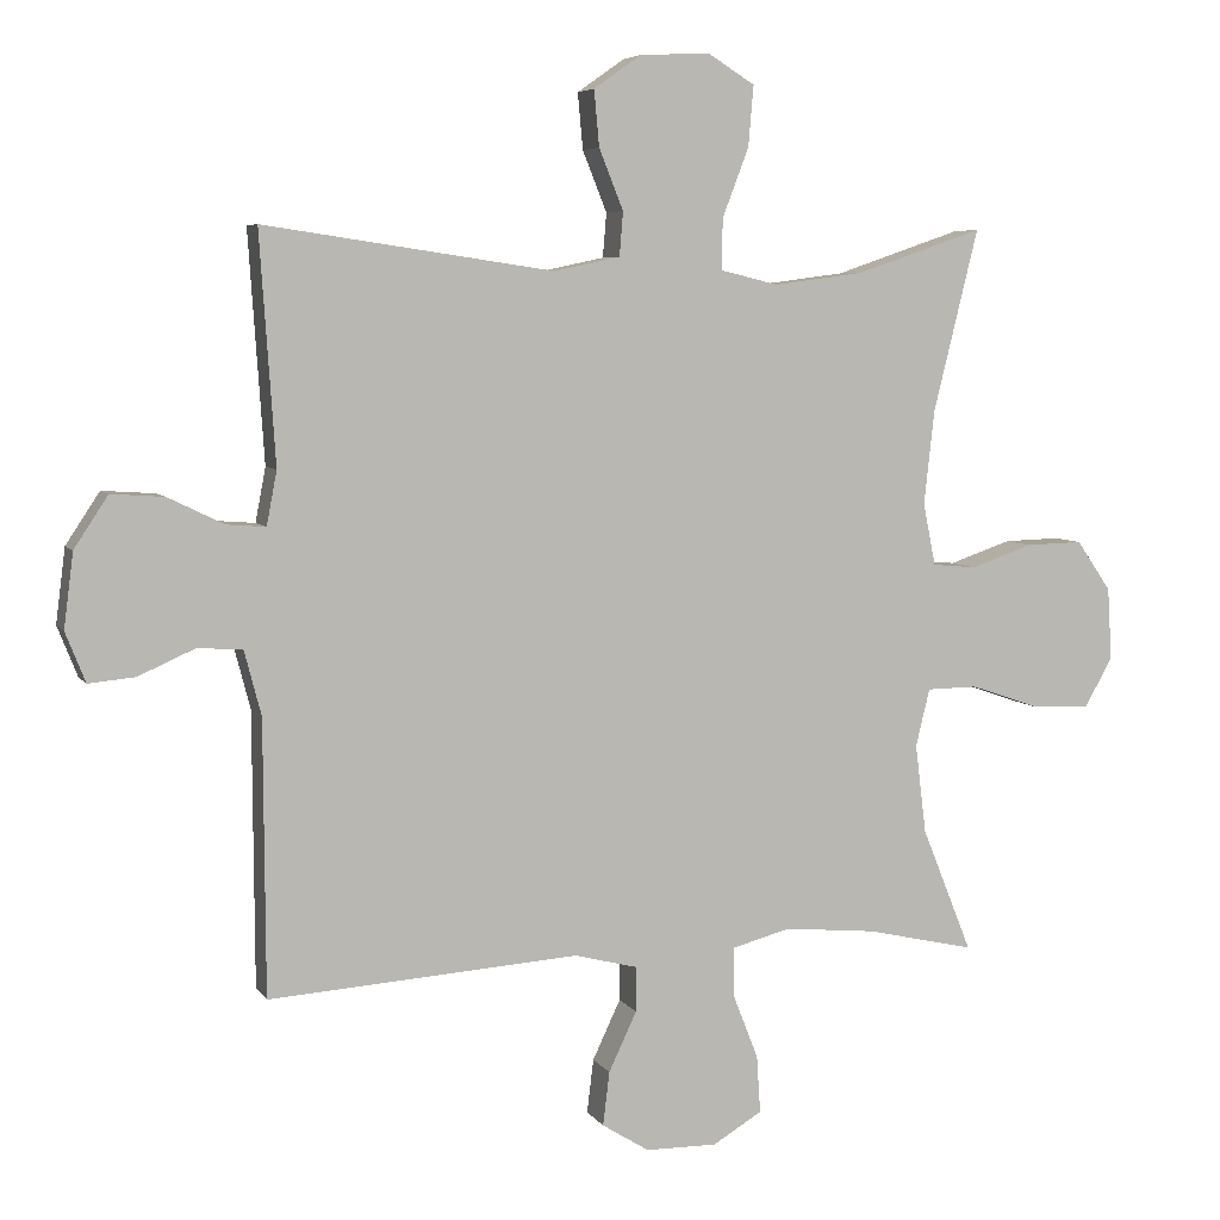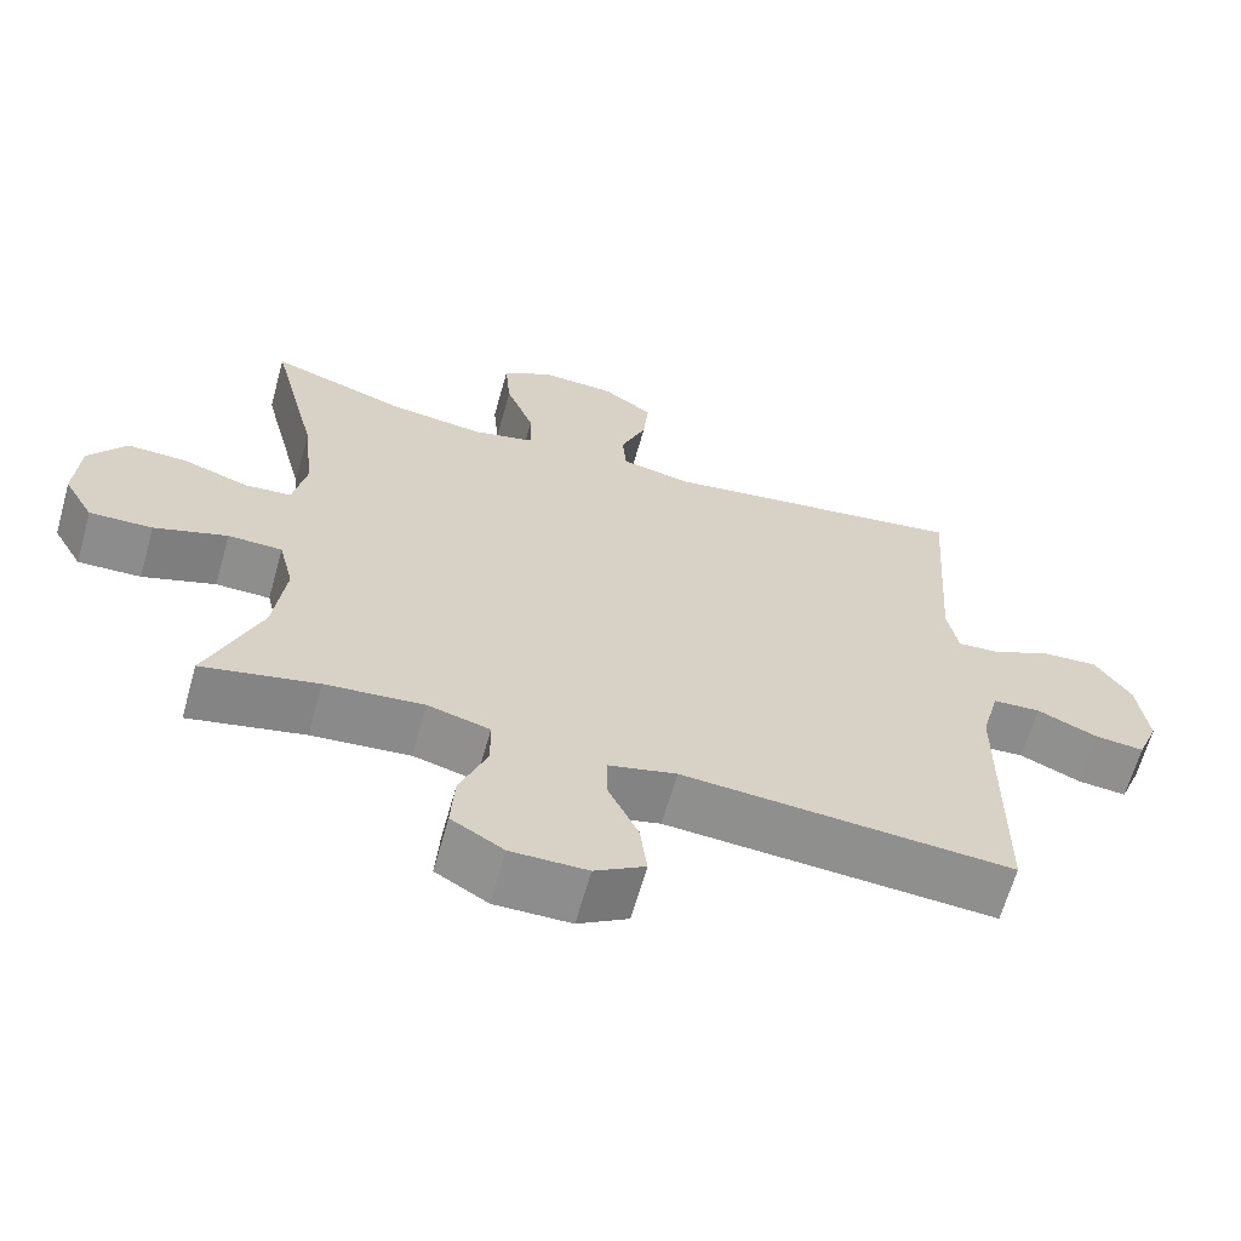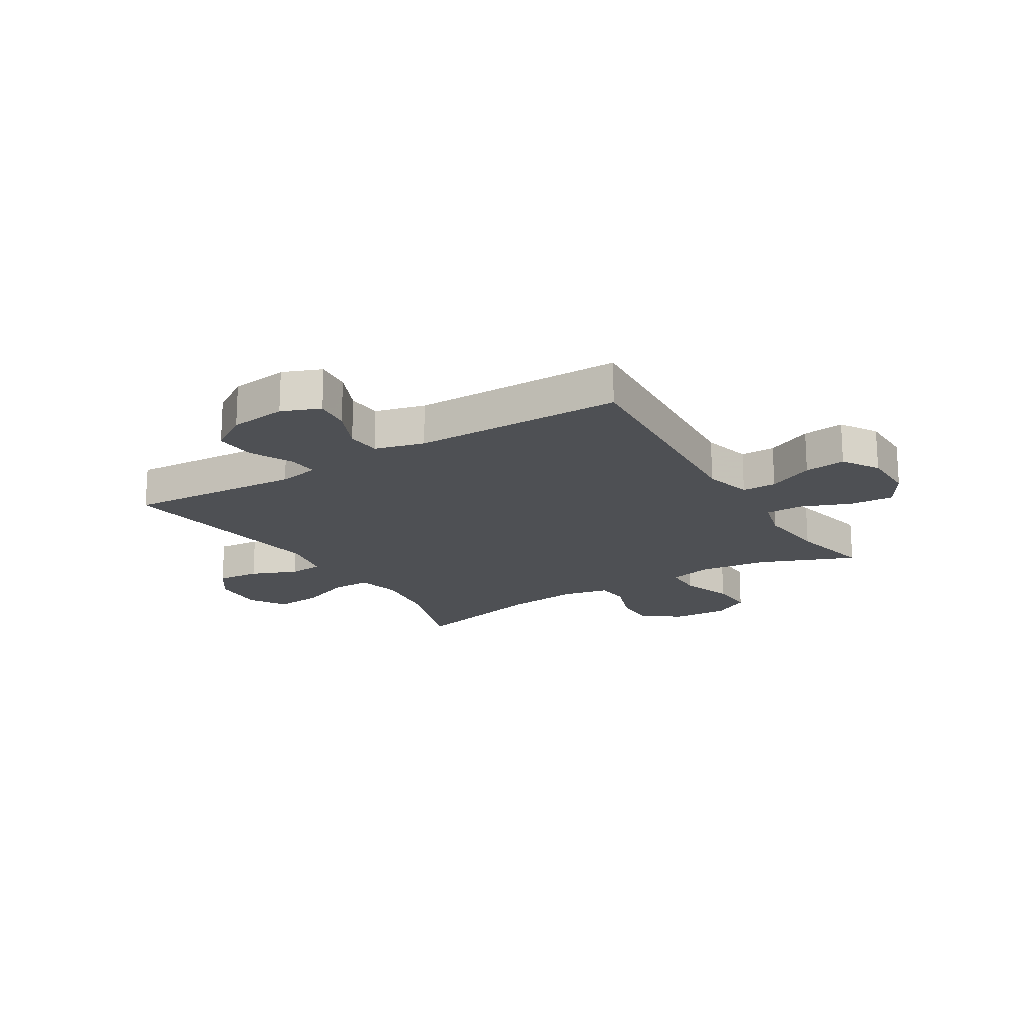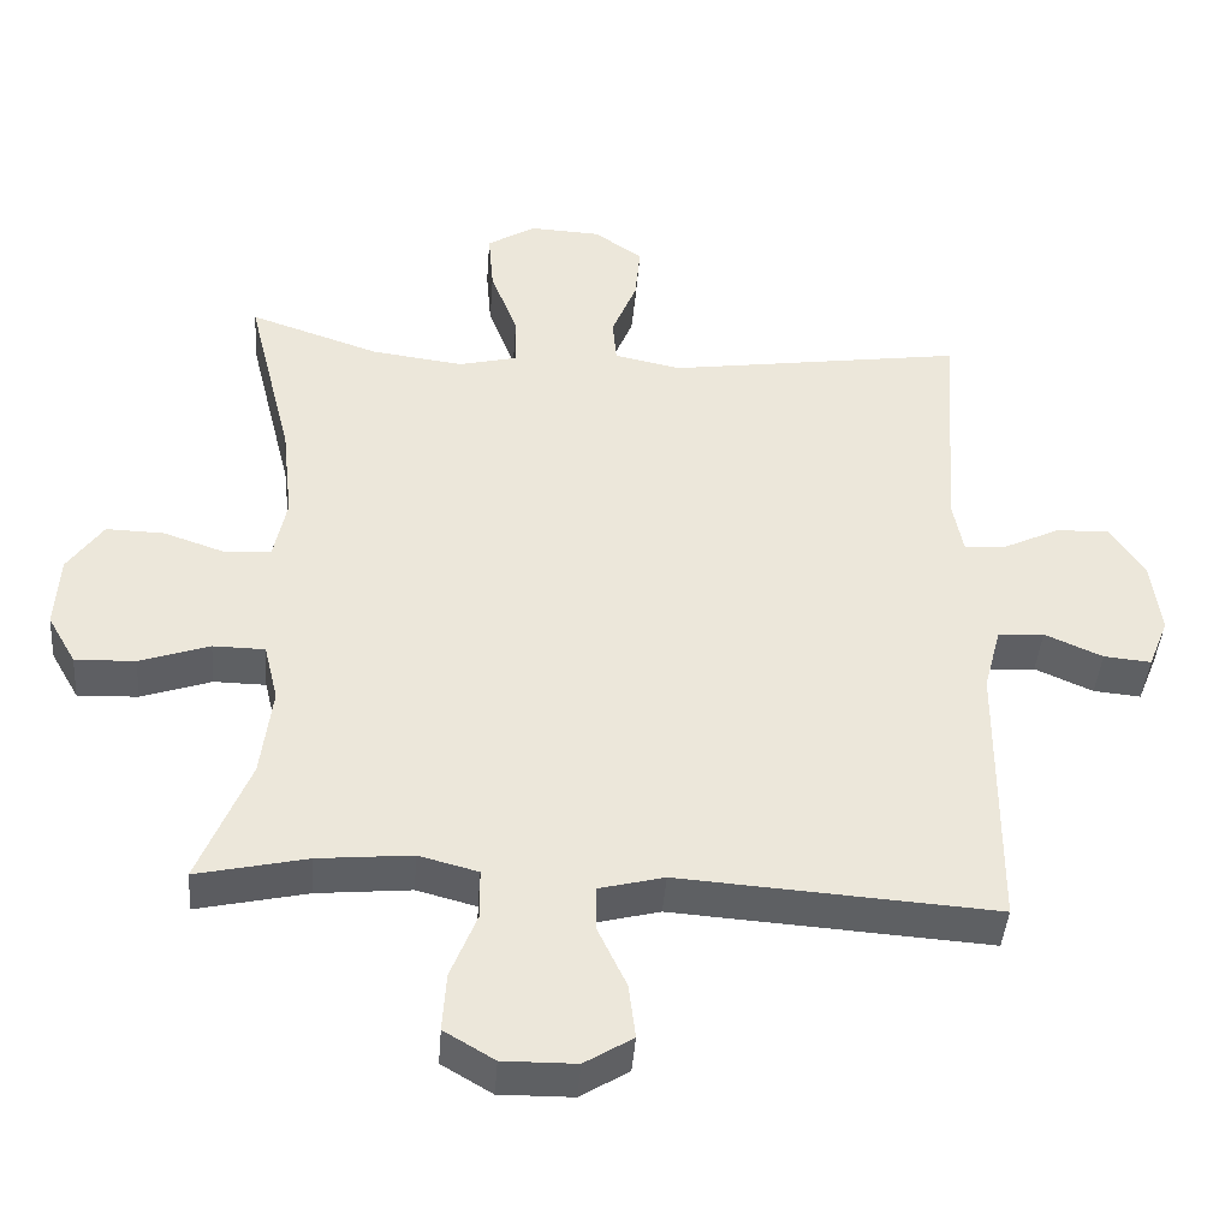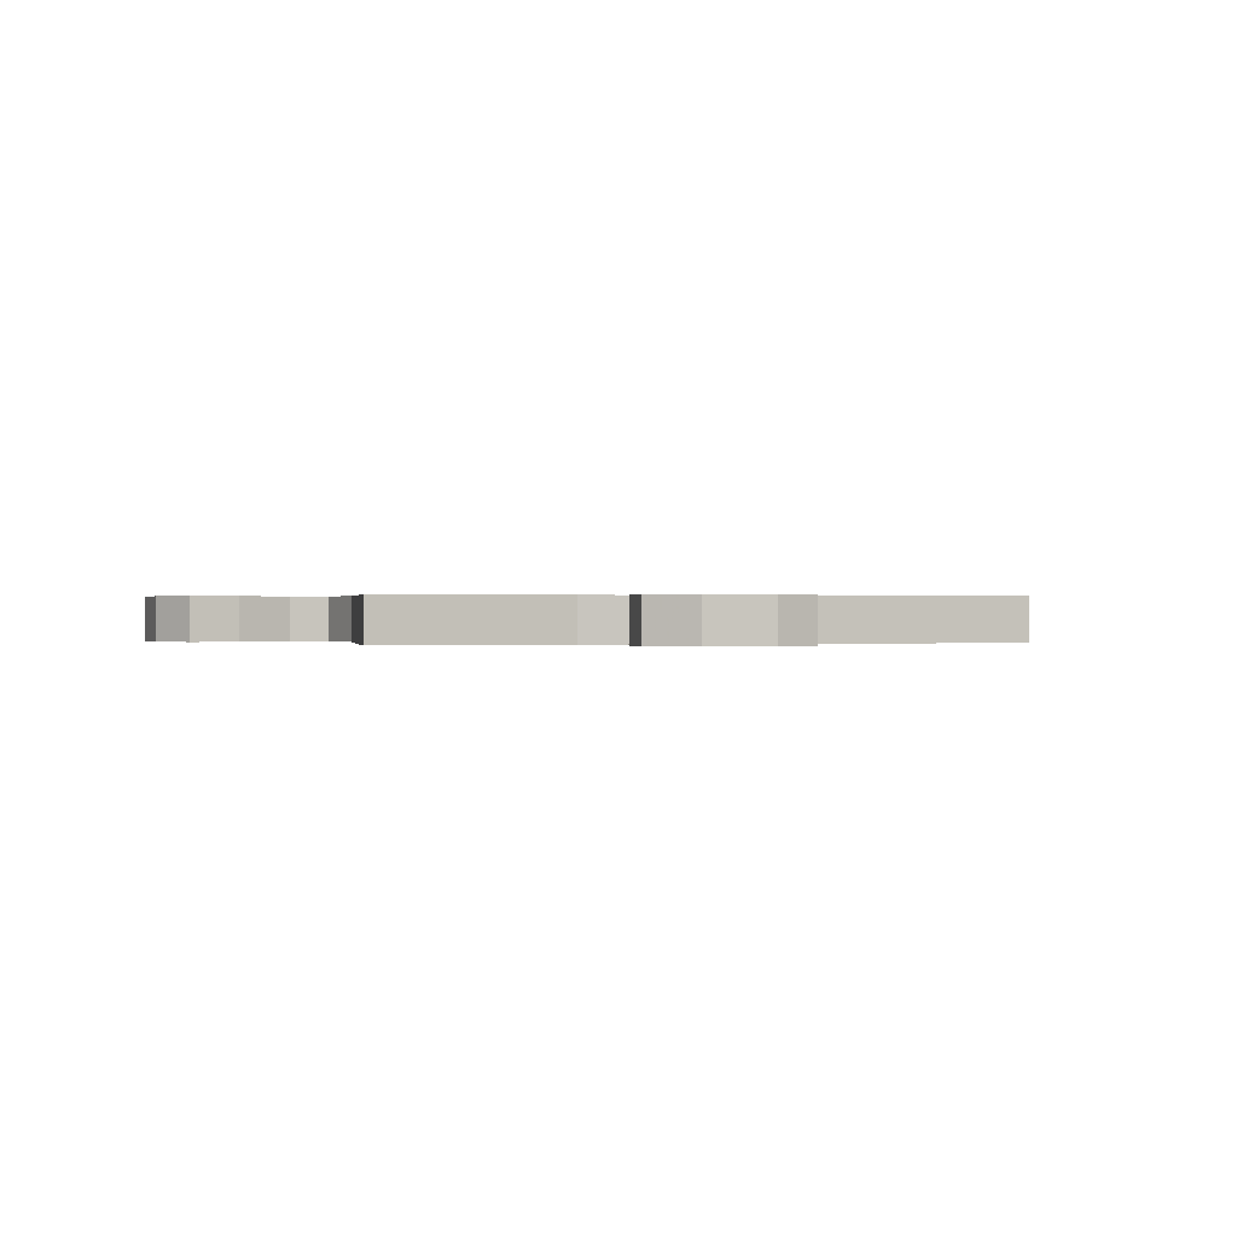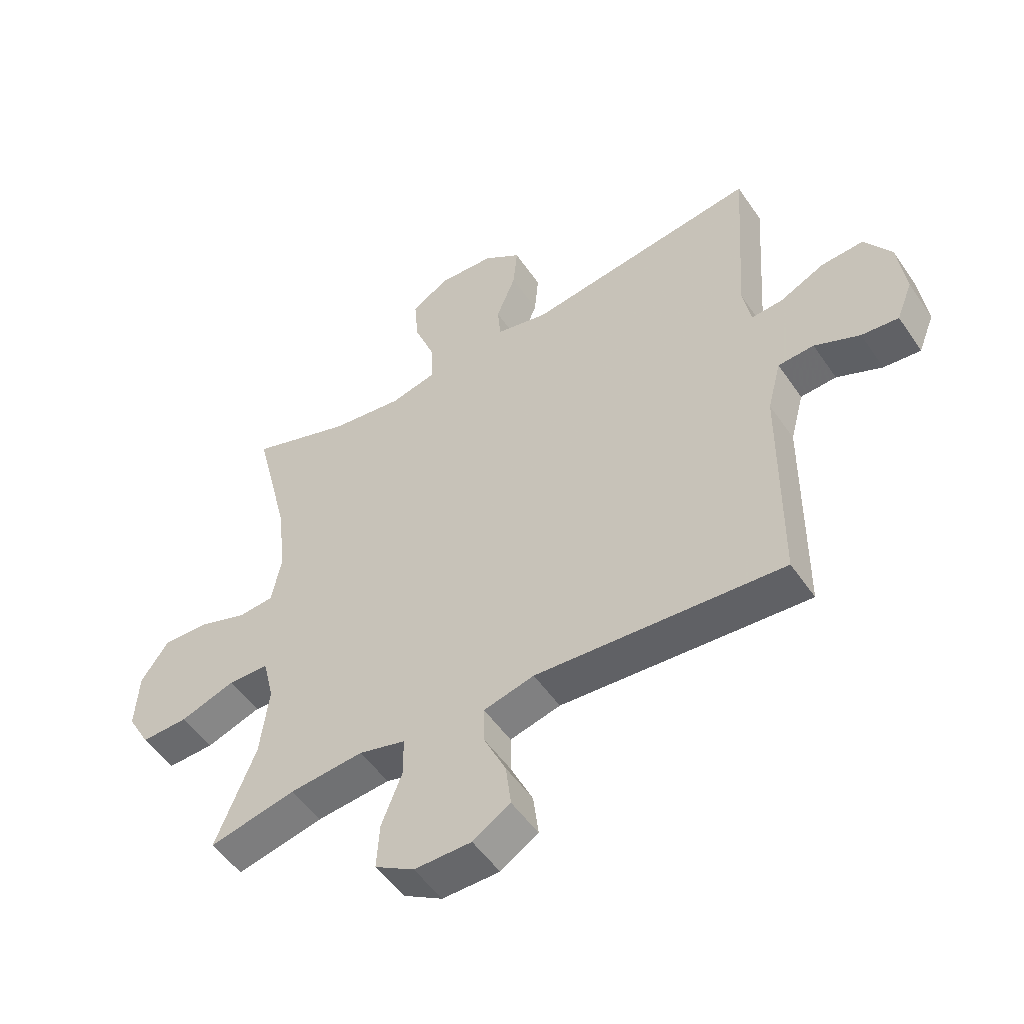
<metadata>
{"format":"obj","ext":"obj","renderer":"f3d","projection":"perspective","resolution":1024,"background":"white","views":[{"elev":5.9,"azim":161.6,"up":"+Z"},{"elev":-64.7,"azim":-15.7,"up":"+Z"},{"elev":-18.6,"azim":121.5,"up":"+Y"},{"elev":-42.4,"azim":-4.3,"up":"+Z"},{"elev":0.2,"azim":73.2,"up":"+Y"},{"elev":-51.8,"azim":33.3,"up":"+Z"}]}
</metadata>
<code>
v -0.5 0.07 0.5
v -0.327 0.07 0.441
v -0.205 0.07 0.425
v -0.127 0.07 0.444
v -0.128 0.07 0.513
v -0.164 0.07 0.607
v -0.171 0.07 0.689
v -0.107 0.07 0.729
v -0.012 0.07 0.724
v 0.052 0.07 0.679
v 0.045 0.07 0.603
v 0.012 0.07 0.521
v 0.017 0.07 0.461
v 0.106 0.07 0.442
v 0.5 0.07 0.5
v 0.479 0.07 0.189
v 0.493 0.07 0.116
v 0.546 0.07 0.12
v 0.622 0.07 0.157
v 0.694 0.07 0.162
v 0.74 0.07 0.092
v 0.753 0.07 -0.009
v 0.726 0.07 -0.077
v 0.663 0.07 -0.071
v 0.586 0.07 -0.037
v 0.525 0.07 -0.041
v 0.502 0.07 -0.129
v 0.5 0.07 -0.5
v 0.079 0.07 -0.471
v -0.007 0.07 -0.493
v -0.007 0.07 -0.554
v 0.031 0.07 -0.635
v 0.04 0.07 -0.708
v -0.024 0.07 -0.748
v -0.121 0.07 -0.749
v -0.188 0.07 -0.709
v -0.183 0.07 -0.631
v -0.148 0.07 -0.542
v -0.149 0.07 -0.476
v -0.228 0.07 -0.455
v -0.353 0.07 -0.467
v -0.5 0.07 -0.5
v -0.432 0.07 -0.331
v -0.417 0.07 -0.21
v -0.436 0.07 -0.132
v -0.505 0.07 -0.131
v -0.598 0.07 -0.163
v -0.678 0.07 -0.166
v -0.716 0.07 -0.099
v -0.71 0.07 -0.001
v -0.663 0.07 0.067
v -0.586 0.07 0.065
v -0.502 0.07 0.036
v -0.442 0.07 0.041
v -0.425 0.07 0.125
v -0.439 0.07 0.253
v -0.5 0 0.5
v -0.327 0 0.441
v -0.205 0 0.425
v -0.127 0 0.444
v -0.128 0 0.513
v -0.164 0 0.607
v -0.171 0 0.689
v -0.107 0 0.729
v -0.012 0 0.724
v 0.052 0 0.679
v 0.045 0 0.603
v 0.012 0 0.521
v 0.017 0 0.461
v 0.106 0 0.442
v 0.5 0 0.5
v 0.479 0 0.189
v 0.493 0 0.116
v 0.546 0 0.12
v 0.622 0 0.157
v 0.694 0 0.162
v 0.74 0 0.092
v 0.753 0 -0.009
v 0.726 0 -0.077
v 0.663 0 -0.071
v 0.586 0 -0.037
v 0.525 0 -0.041
v 0.502 0 -0.129
v 0.5 0 -0.5
v 0.079 0 -0.471
v -0.007 0 -0.493
v -0.007 0 -0.554
v 0.031 0 -0.635
v 0.04 0 -0.708
v -0.024 0 -0.748
v -0.121 0 -0.749
v -0.188 0 -0.709
v -0.183 0 -0.631
v -0.148 0 -0.542
v -0.149 0 -0.476
v -0.228 0 -0.455
v -0.353 0 -0.467
v -0.5 0 -0.5
v -0.432 0 -0.331
v -0.417 0 -0.21
v -0.436 0 -0.132
v -0.505 0 -0.131
v -0.598 0 -0.163
v -0.678 0 -0.166
v -0.716 0 -0.099
v -0.71 0 -0.001
v -0.663 0 0.067
v -0.586 0 0.065
v -0.502 0 0.036
v -0.442 0 0.041
v -0.425 0 0.125
v -0.439 0 0.253
f 51 52 53
f 50 51 53
f 49 50 53
f 48 49 53
f 47 48 53
f 46 47 53
f 45 46 53 54
f 44 45 54 55
f 41 42 43
f 40 41 43 44
f 39 40 44 55
f 36 37 38
f 35 36 38
f 34 35 38
f 33 34 38
f 32 33 38
f 31 32 38
f 30 31 38 39
f 39 55 56
f 30 39 56
f 29 30 56
f 23 24 25
f 22 23 25
f 21 22 25
f 20 21 25
f 19 20 25
f 18 19 25
f 17 18 25 26
f 14 15 16
f 13 14 16 17
f 10 11 12
f 9 10 12
f 8 9 12
f 7 8 12
f 6 7 12
f 5 6 12
f 4 5 12 13
f 17 26 27
f 13 17 27
f 4 13 27
f 3 4 27
f 28 29 56
f 27 28 56
f 3 27 56
f 2 3 56
f 1 2 56
f 109 108 107
f 109 107 106
f 109 106 105
f 109 105 104
f 109 104 103
f 109 103 102
f 110 109 102 101
f 111 110 101 100
f 99 98 97
f 100 99 97 96
f 111 100 96 95
f 94 93 92
f 94 92 91
f 94 91 90
f 94 90 89
f 94 89 88
f 94 88 87
f 95 94 87 86
f 112 111 95
f 112 95 86
f 112 86 85
f 81 80 79
f 81 79 78
f 81 78 77
f 81 77 76
f 81 76 75
f 81 75 74
f 82 81 74 73
f 72 71 70
f 73 72 70 69
f 68 67 66
f 68 66 65
f 68 65 64
f 68 64 63
f 68 63 62
f 68 62 61
f 69 68 61 60
f 83 82 73
f 83 73 69
f 83 69 60
f 83 60 59
f 112 85 84
f 112 84 83
f 112 83 59
f 112 59 58
f 112 58 57
f 1 57 58 2
f 2 58 59 3
f 3 59 60 4
f 4 60 61 5
f 5 61 62 6
f 6 62 63 7
f 7 63 64 8
f 8 64 65 9
f 9 65 66 10
f 10 66 67 11
f 11 67 68 12
f 12 68 69 13
f 13 69 70 14
f 14 70 71 15
f 15 71 72 16
f 16 72 73 17
f 17 73 74 18
f 18 74 75 19
f 19 75 76 20
f 20 76 77 21
f 21 77 78 22
f 22 78 79 23
f 23 79 80 24
f 24 80 81 25
f 25 81 82 26
f 26 82 83 27
f 27 83 84 28
f 28 84 85 29
f 29 85 86 30
f 30 86 87 31
f 31 87 88 32
f 32 88 89 33
f 33 89 90 34
f 34 90 91 35
f 35 91 92 36
f 36 92 93 37
f 37 93 94 38
f 38 94 95 39
f 39 95 96 40
f 40 96 97 41
f 41 97 98 42
f 42 98 99 43
f 43 99 100 44
f 44 100 101 45
f 45 101 102 46
f 46 102 103 47
f 47 103 104 48
f 48 104 105 49
f 49 105 106 50
f 50 106 107 51
f 51 107 108 52
f 52 108 109 53
f 53 109 110 54
f 54 110 111 55
f 55 111 112 56
f 56 112 57 1

</code>
